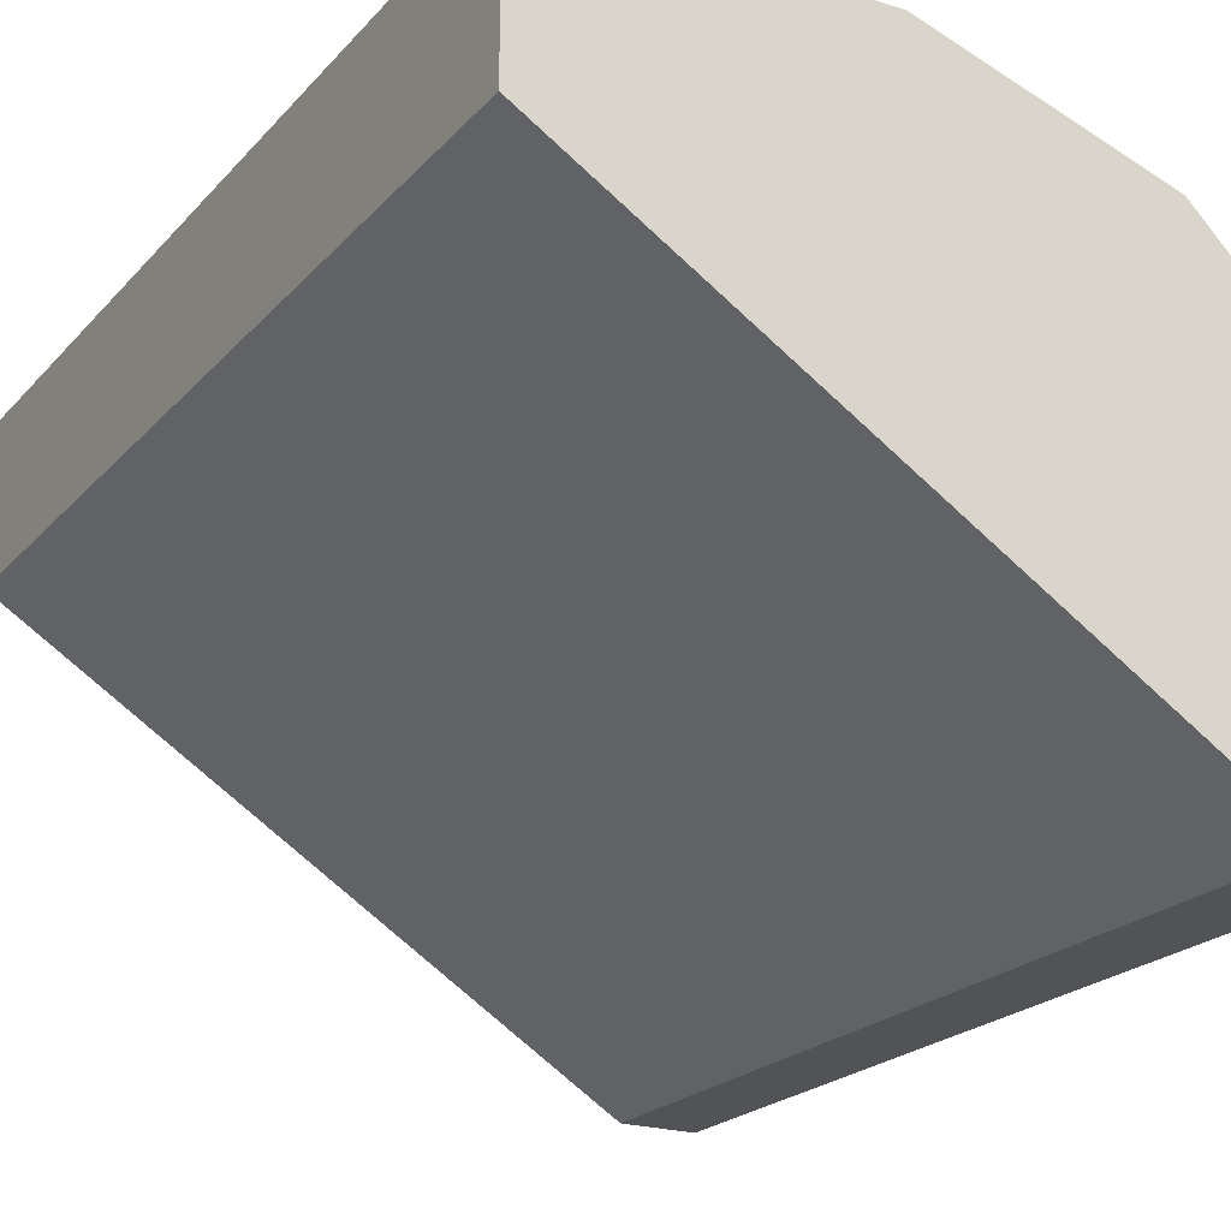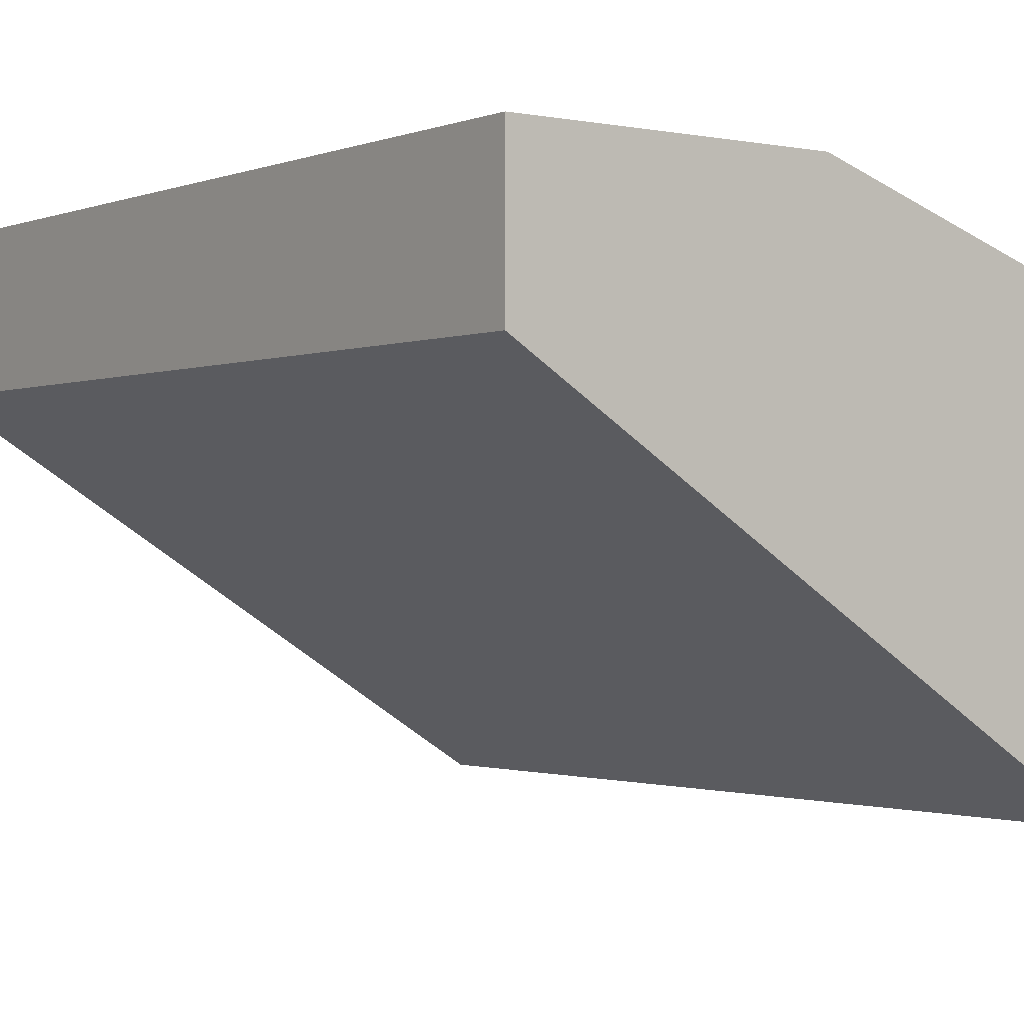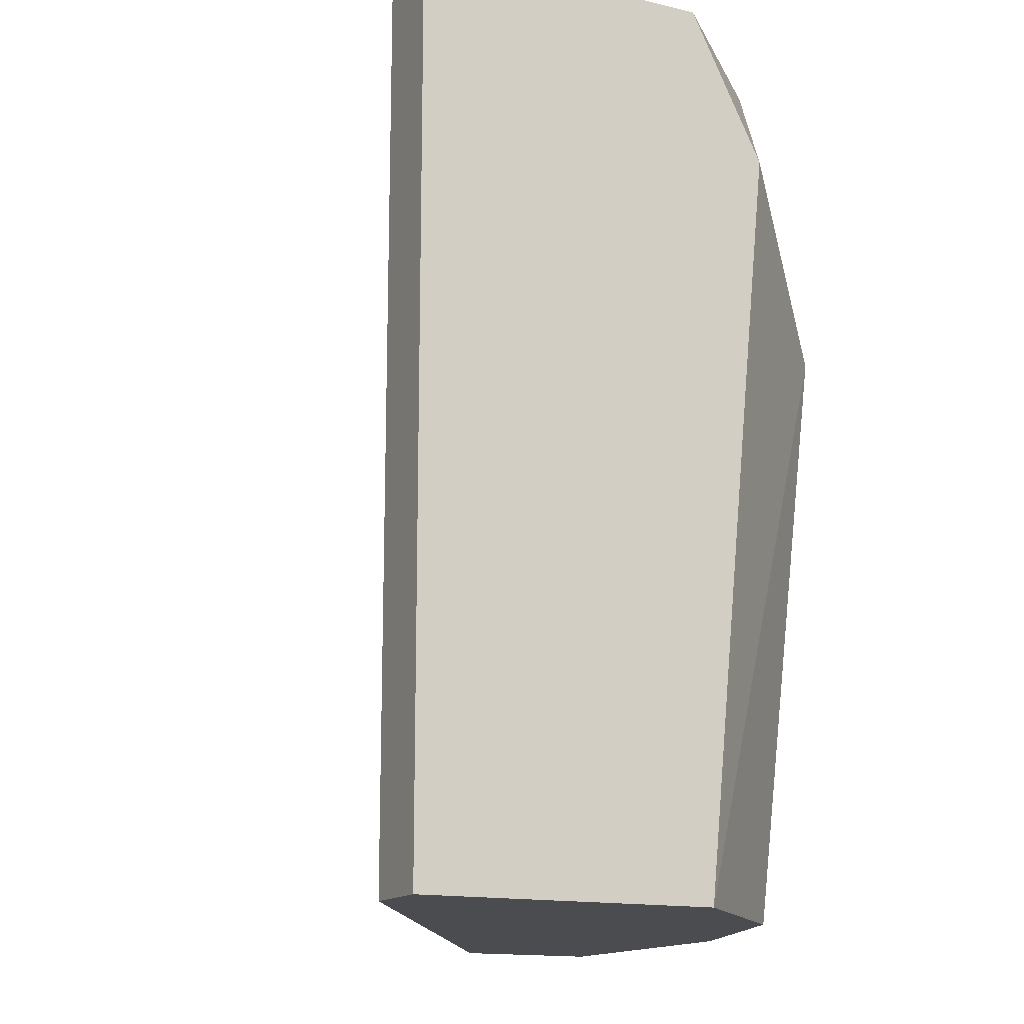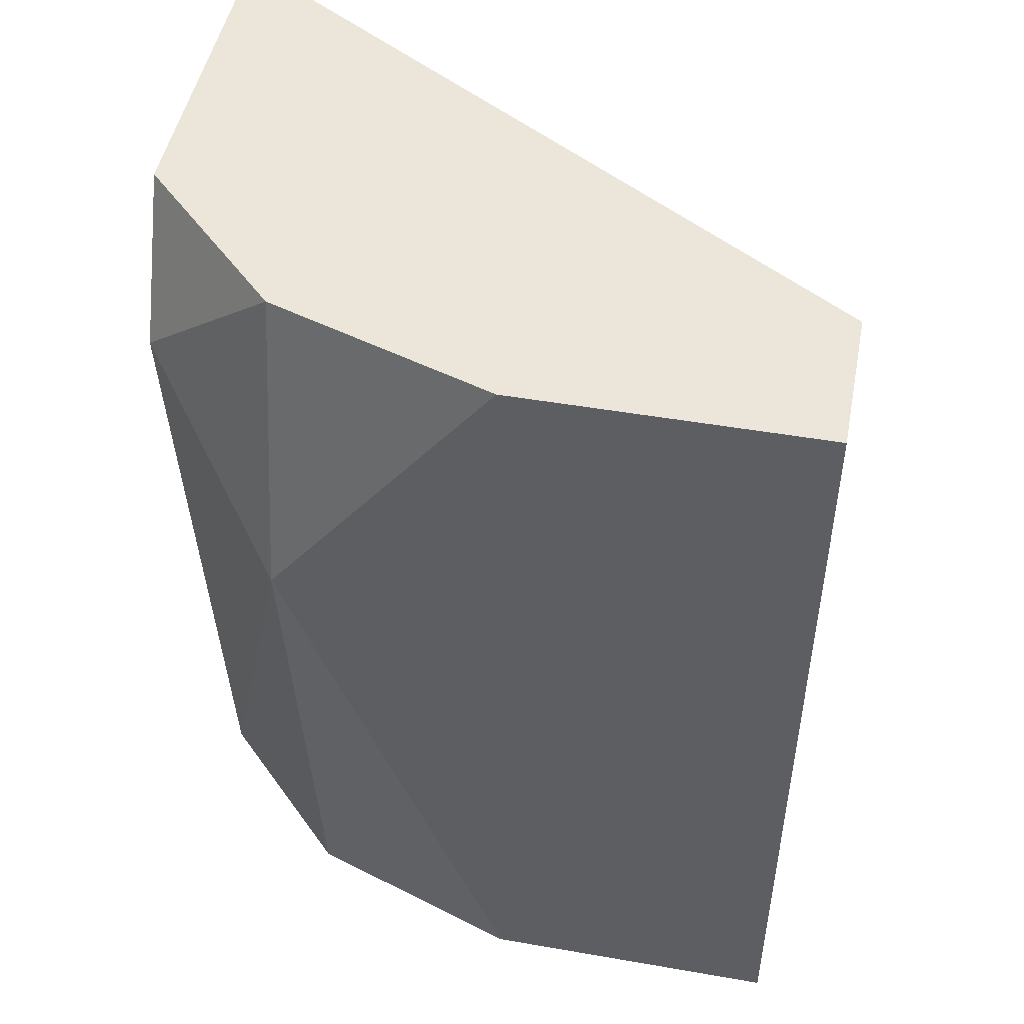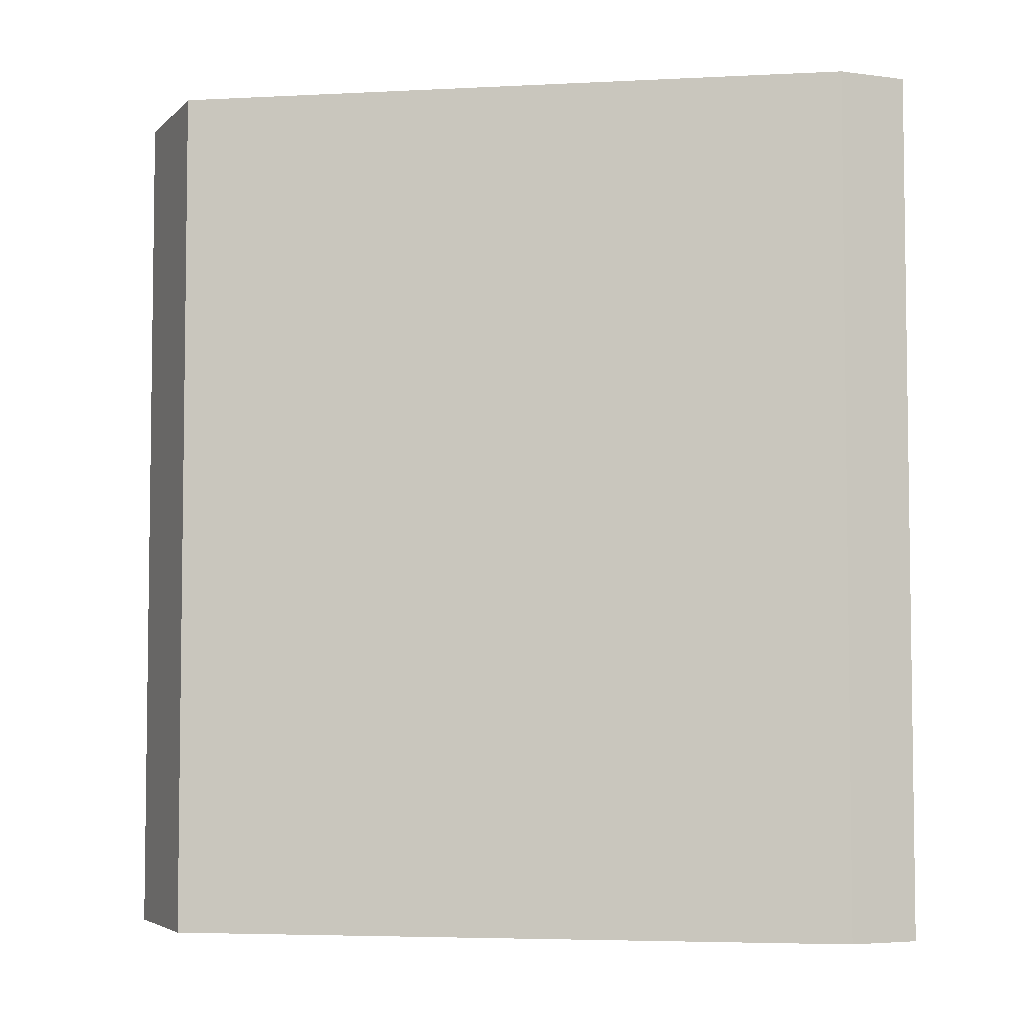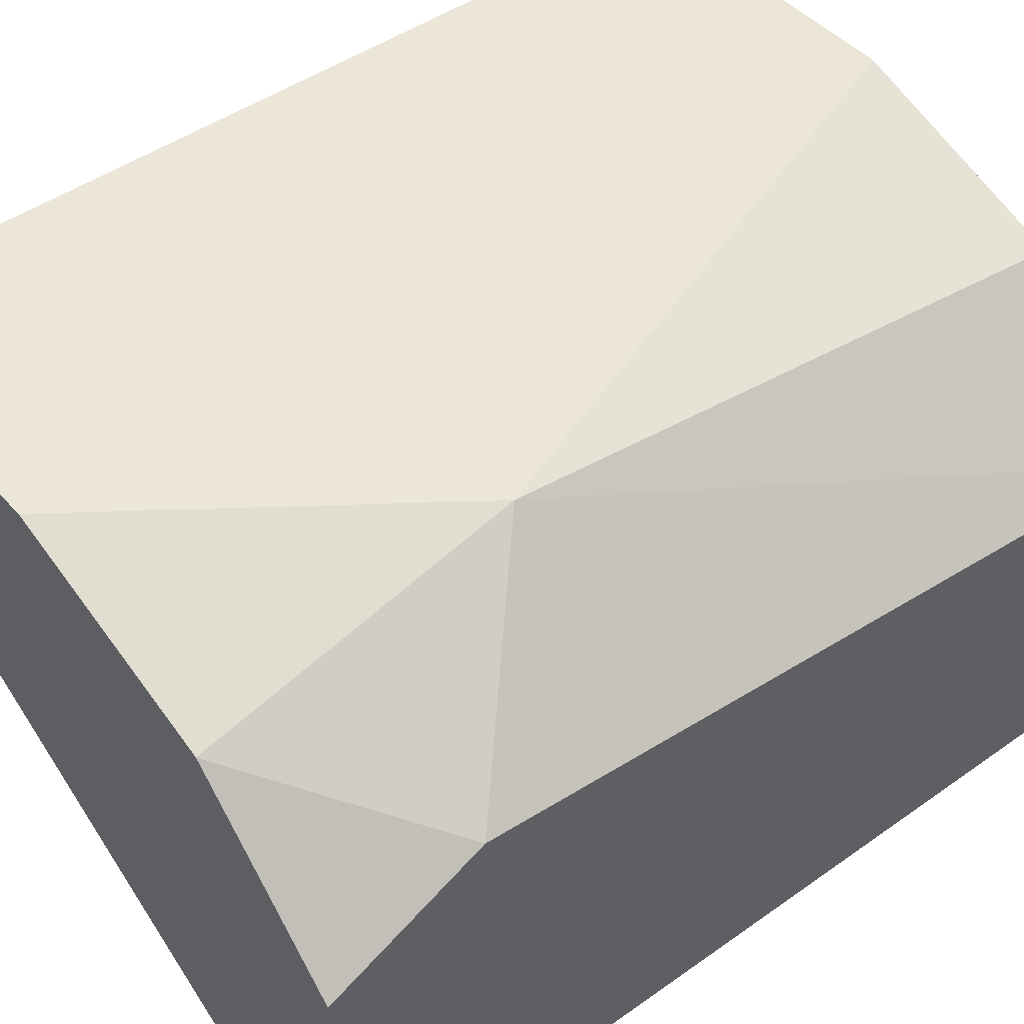
<metadata>
{"format":"obj","ext":"obj","renderer":"f3d","projection":"perspective","resolution":1024,"background":"white","views":[{"elev":-21.8,"azim":-29.8,"up":"+Y"},{"elev":-1.2,"azim":-36.4,"up":"+Y"},{"elev":-15.0,"azim":63.5,"up":"+Z"},{"elev":48.4,"azim":-169.0,"up":"+Z"},{"elev":-4.8,"azim":-22.9,"up":"+Z"},{"elev":46.1,"azim":50.9,"up":"+Y"}]}
</metadata>
<code>
v 0.02265 0.02624 0.08221
v 0.02265 0.01161 0.05296
v 0.02265 0.01161 0.08806
v 0.02265 0.02331 0.05296
v 0.02265 0.02331 0.08806
v 0.008029 0.03209 0.05296
v 0.008029 0.03209 0.08806
v 0.01973 0.01161 0.05296
v 0.01973 0.01161 0.08806
v 0.0168 0.02916 0.05296
v 0.0168 0.02916 0.08806
v 0.0168 0.03209 0.07636
v -0.003679 0.02624 0.05296
v -0.003679 0.02624 0.08806
v -0.003679 0.03209 0.05296
v -0.003679 0.03209 0.08806
f 1 12 11
f 5 3 2
f 3 5 14
f 5 2 4
f 2 15 4
f 15 14 16
f 14 5 16
f 12 15 16
f 15 2 13
f 14 15 13
f 14 13 8
f 2 3 8
f 13 2 8
f 15 12 6
f 4 15 6
f 3 14 9
f 14 8 9
f 8 3 9
f 16 5 7
f 12 16 7
f 12 4 10
f 6 12 10
f 4 6 10
f 5 4 1
f 4 12 1
f 7 5 11
f 12 7 11
f 5 1 11

</code>
